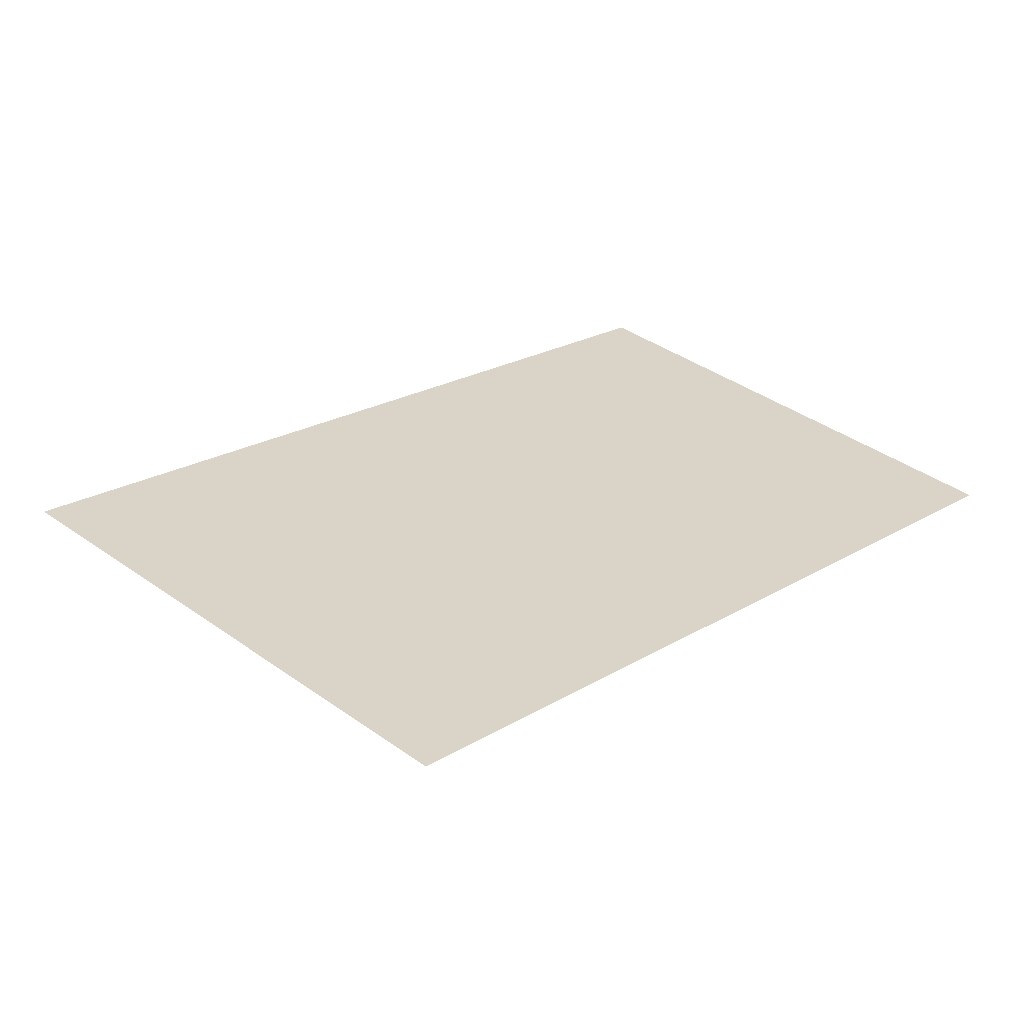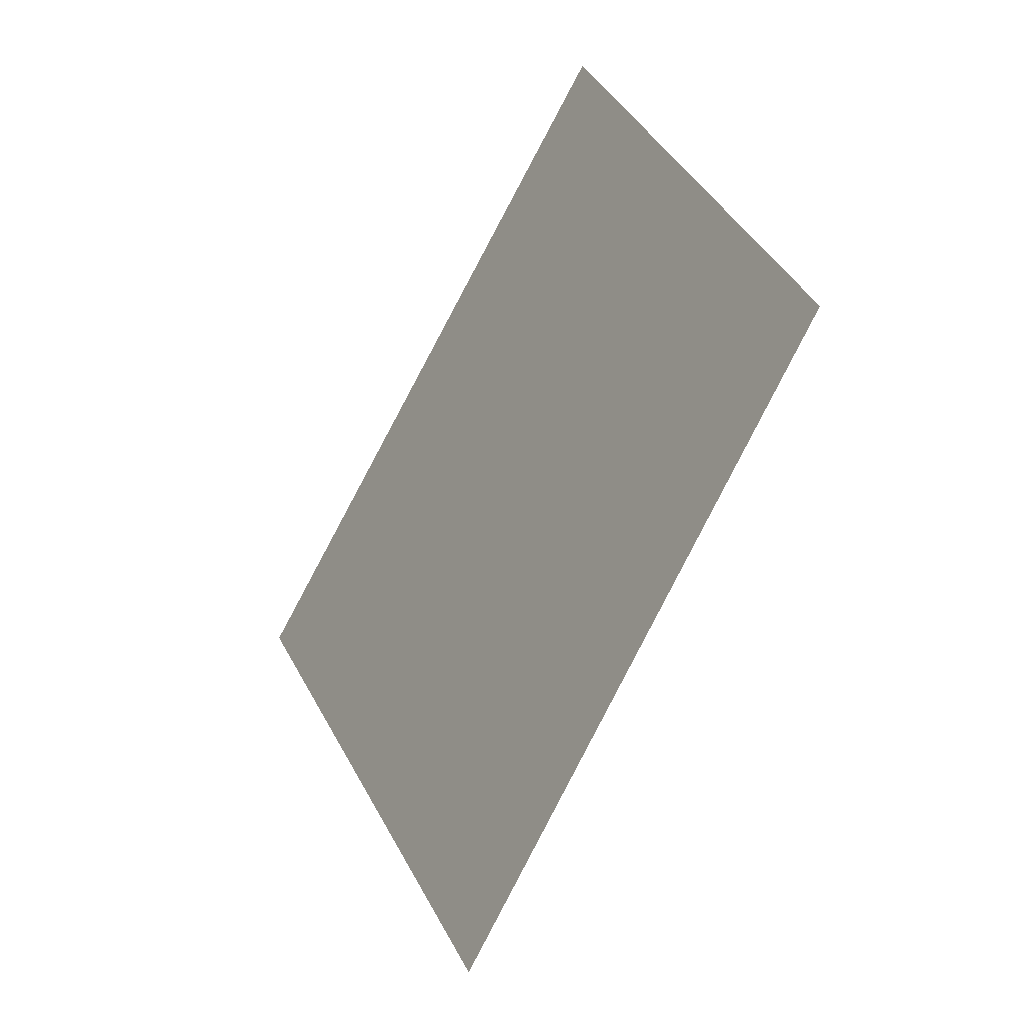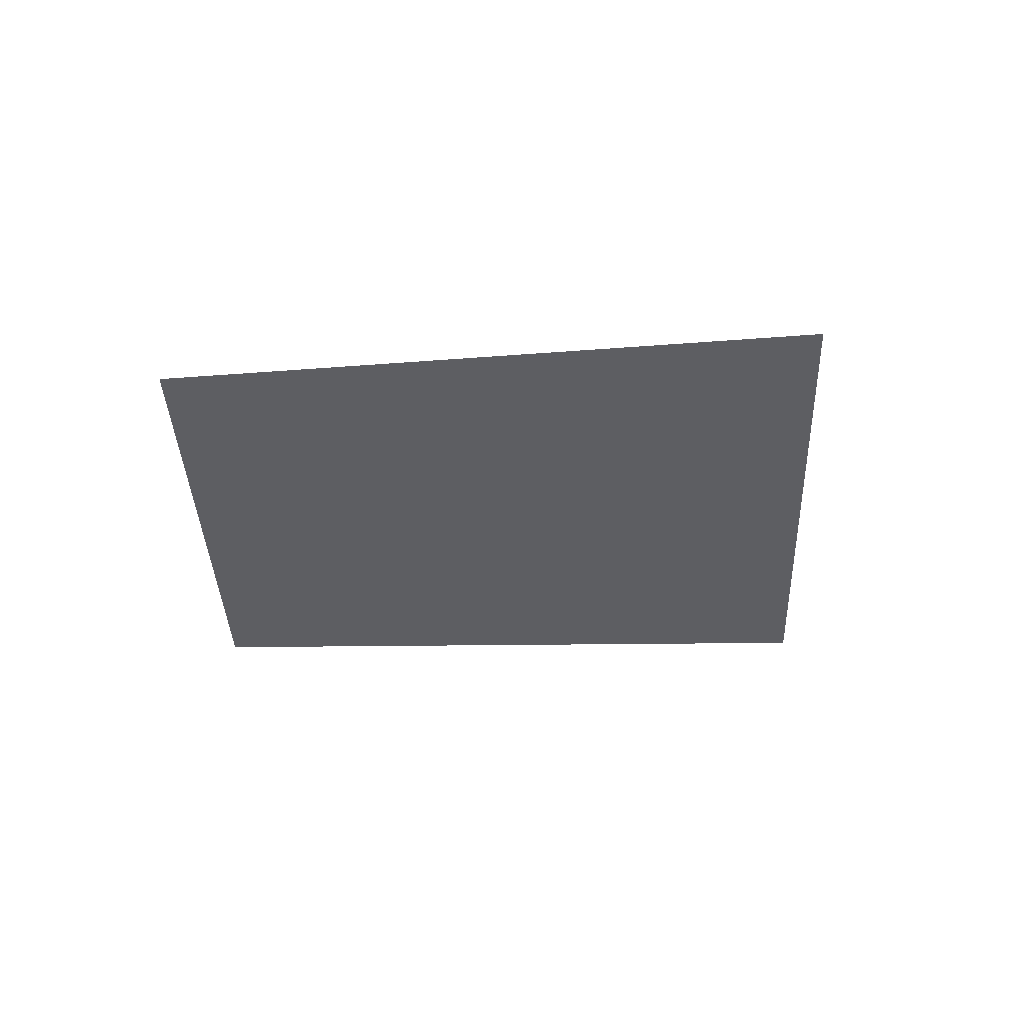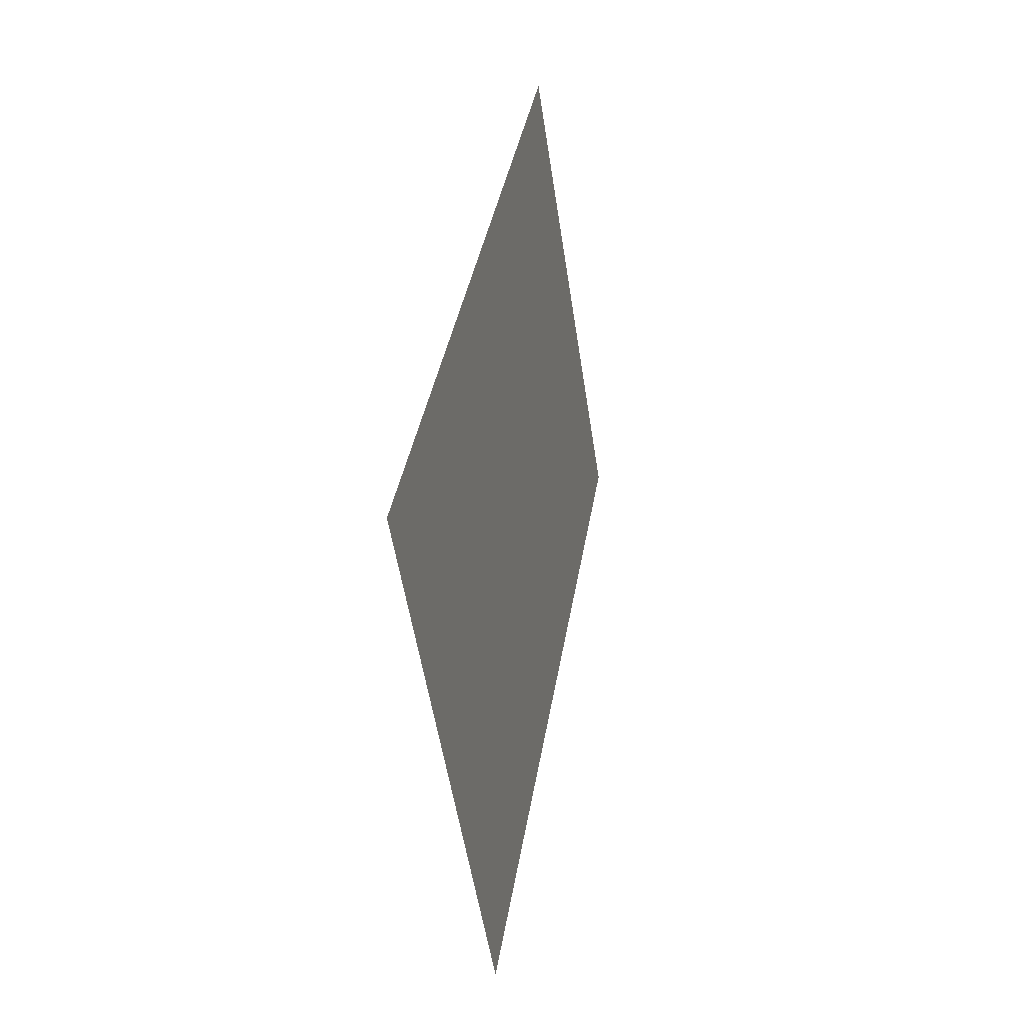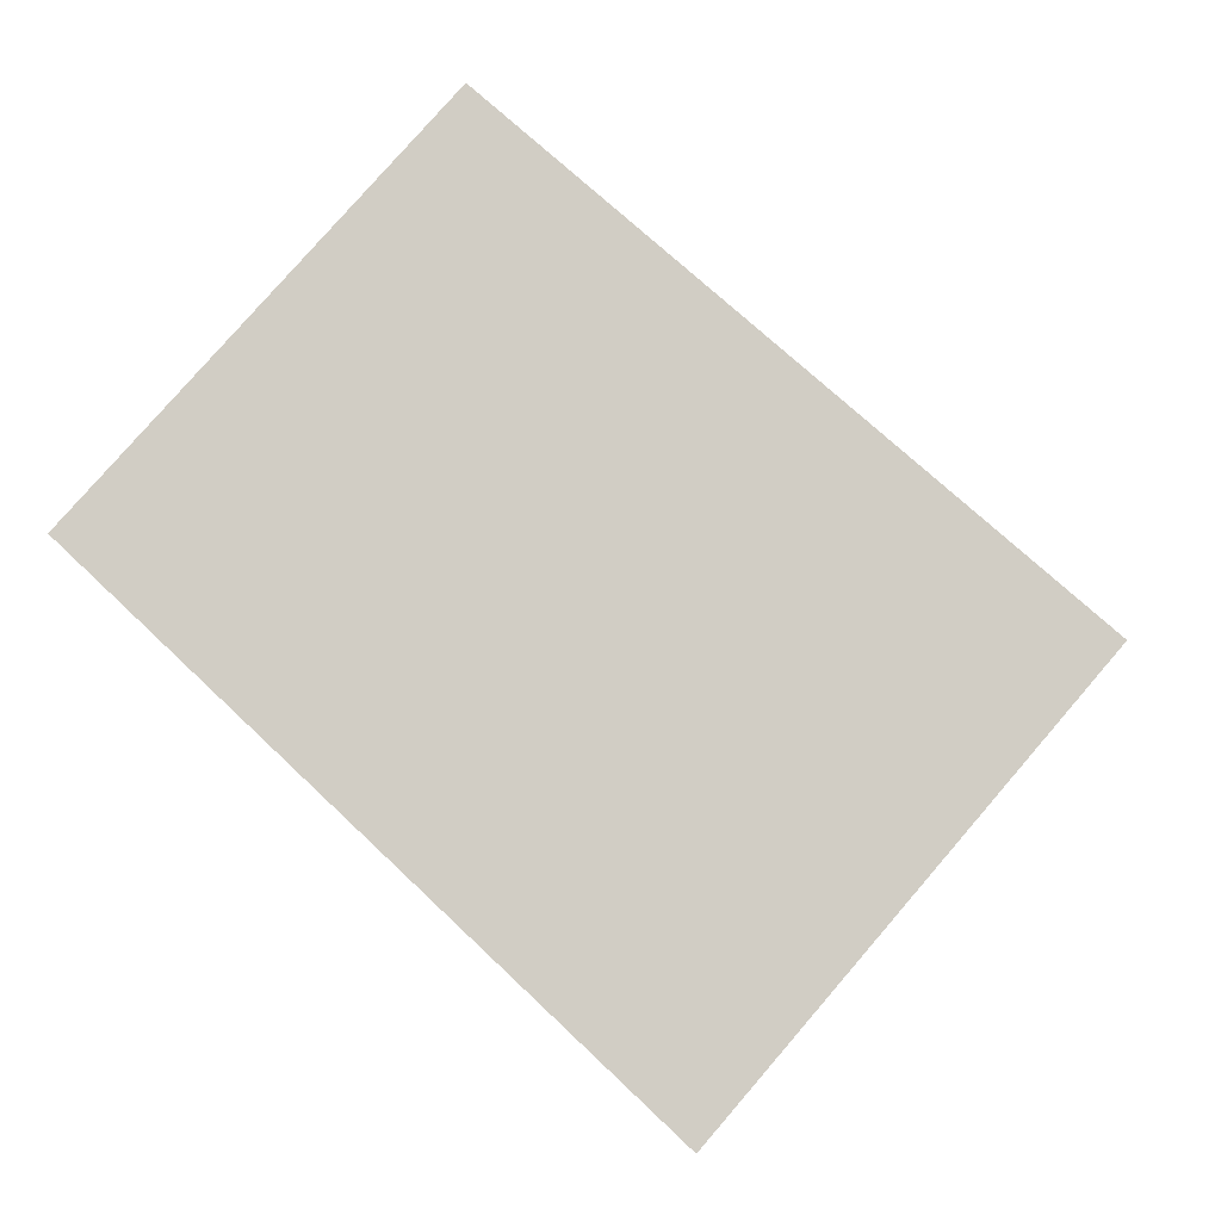
<metadata>
{"format":"obj","ext":"obj","renderer":"f3d","projection":"perspective","resolution":1024,"background":"white","views":[{"elev":-61.4,"azim":179.3,"up":"+Z"},{"elev":-20.6,"azim":-124.8,"up":"+Z"},{"elev":-39.1,"azim":43.4,"up":"+Y"},{"elev":-0.6,"azim":102.7,"up":"+Z"},{"elev":-8.4,"azim":-13.9,"up":"+Z"}]}
</metadata>
<code>
o 14_Sekt_3.009_Mesh.008
v 0.3105 0.01566 -1.846
v -1.795 0.01566 0.08996
v -0.4691 0.01566 1.666
v 1.847 0.01566 -0.1281
f 1 2 3
f 4 1 3

</code>
